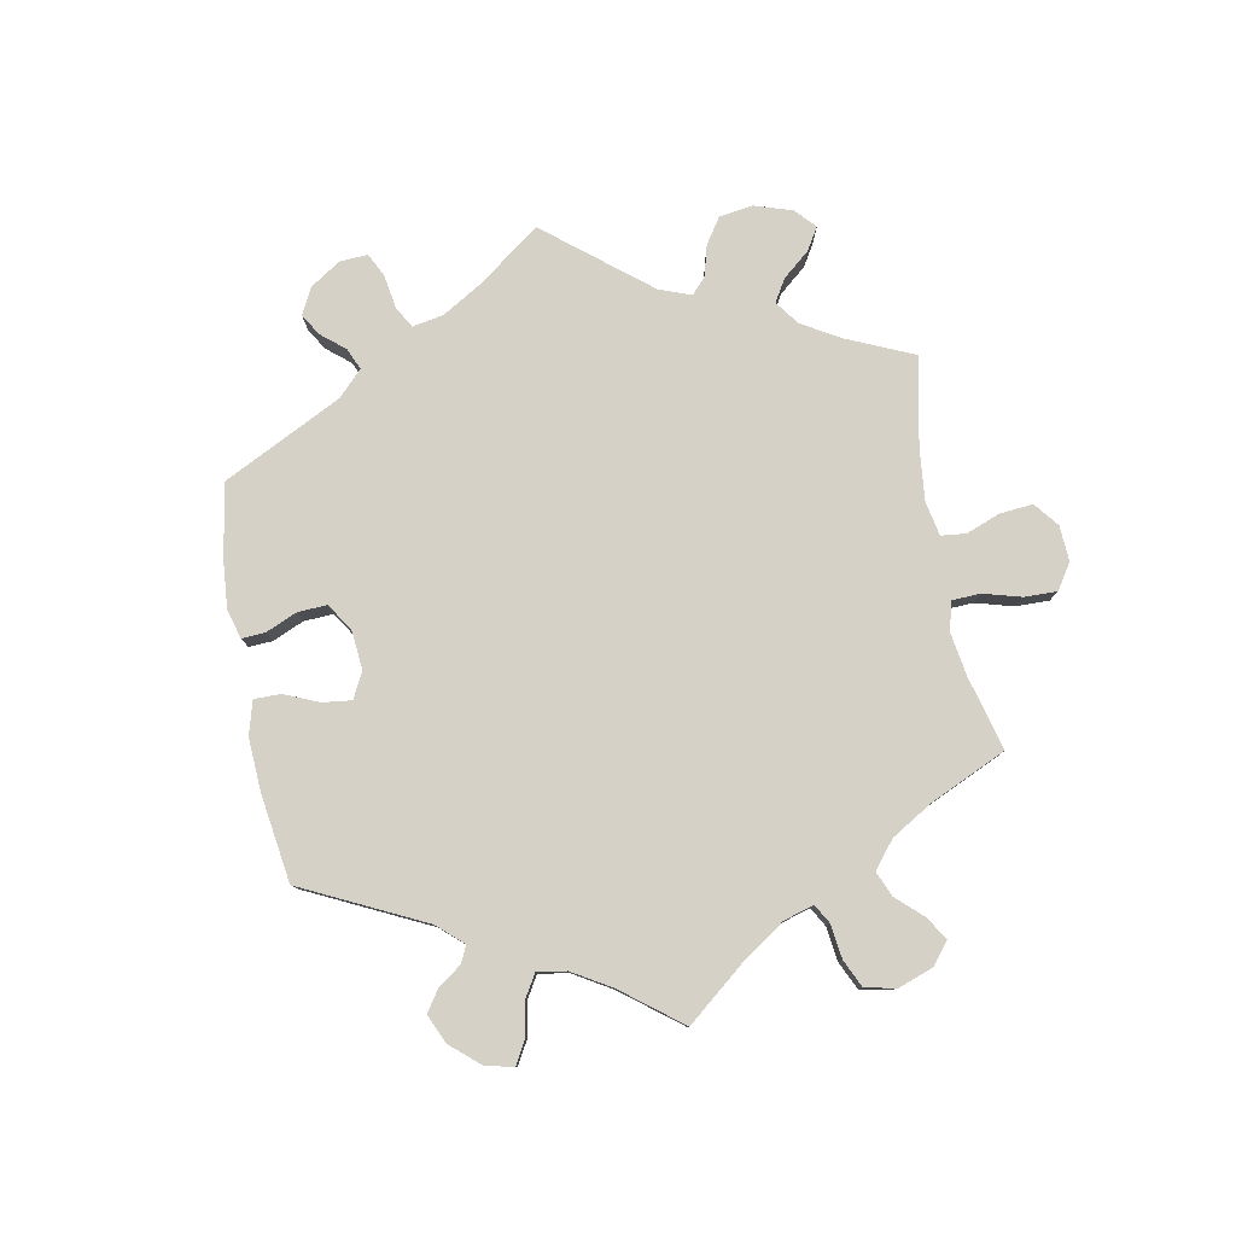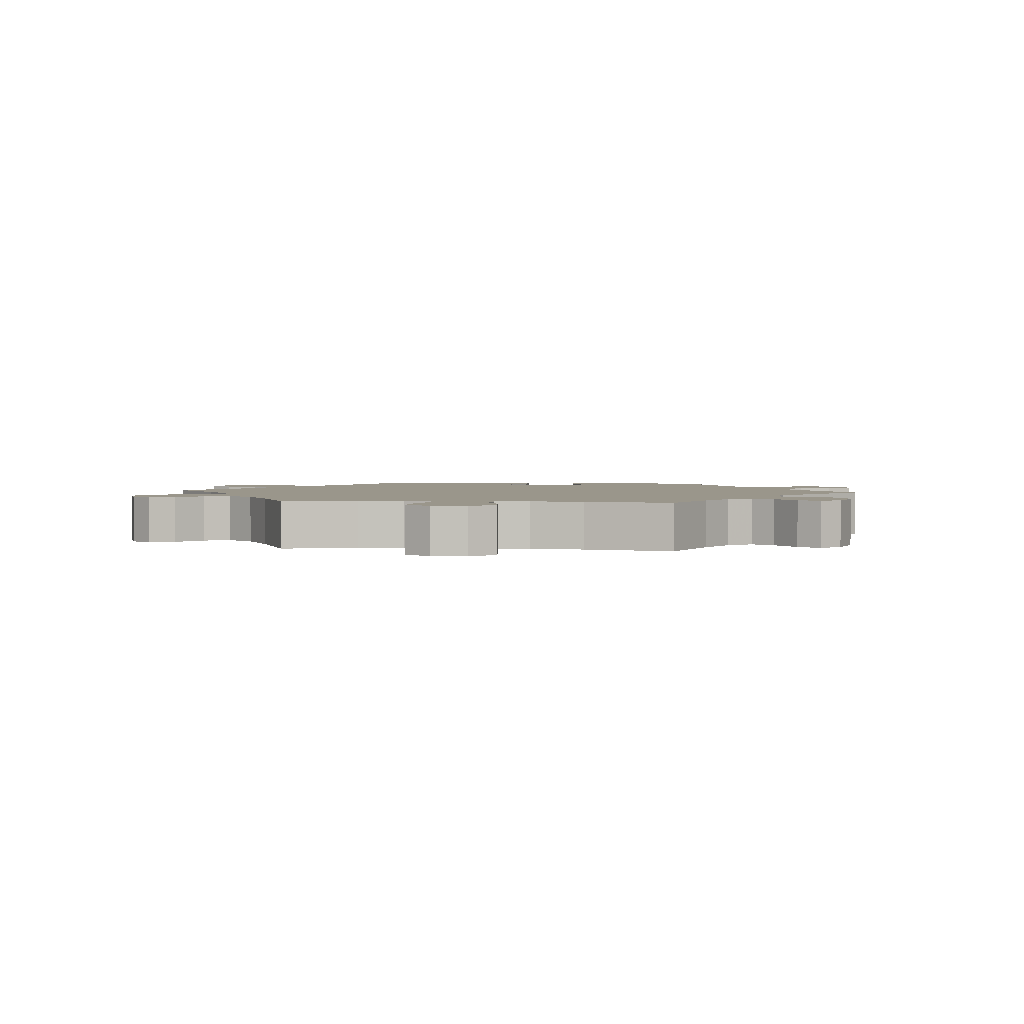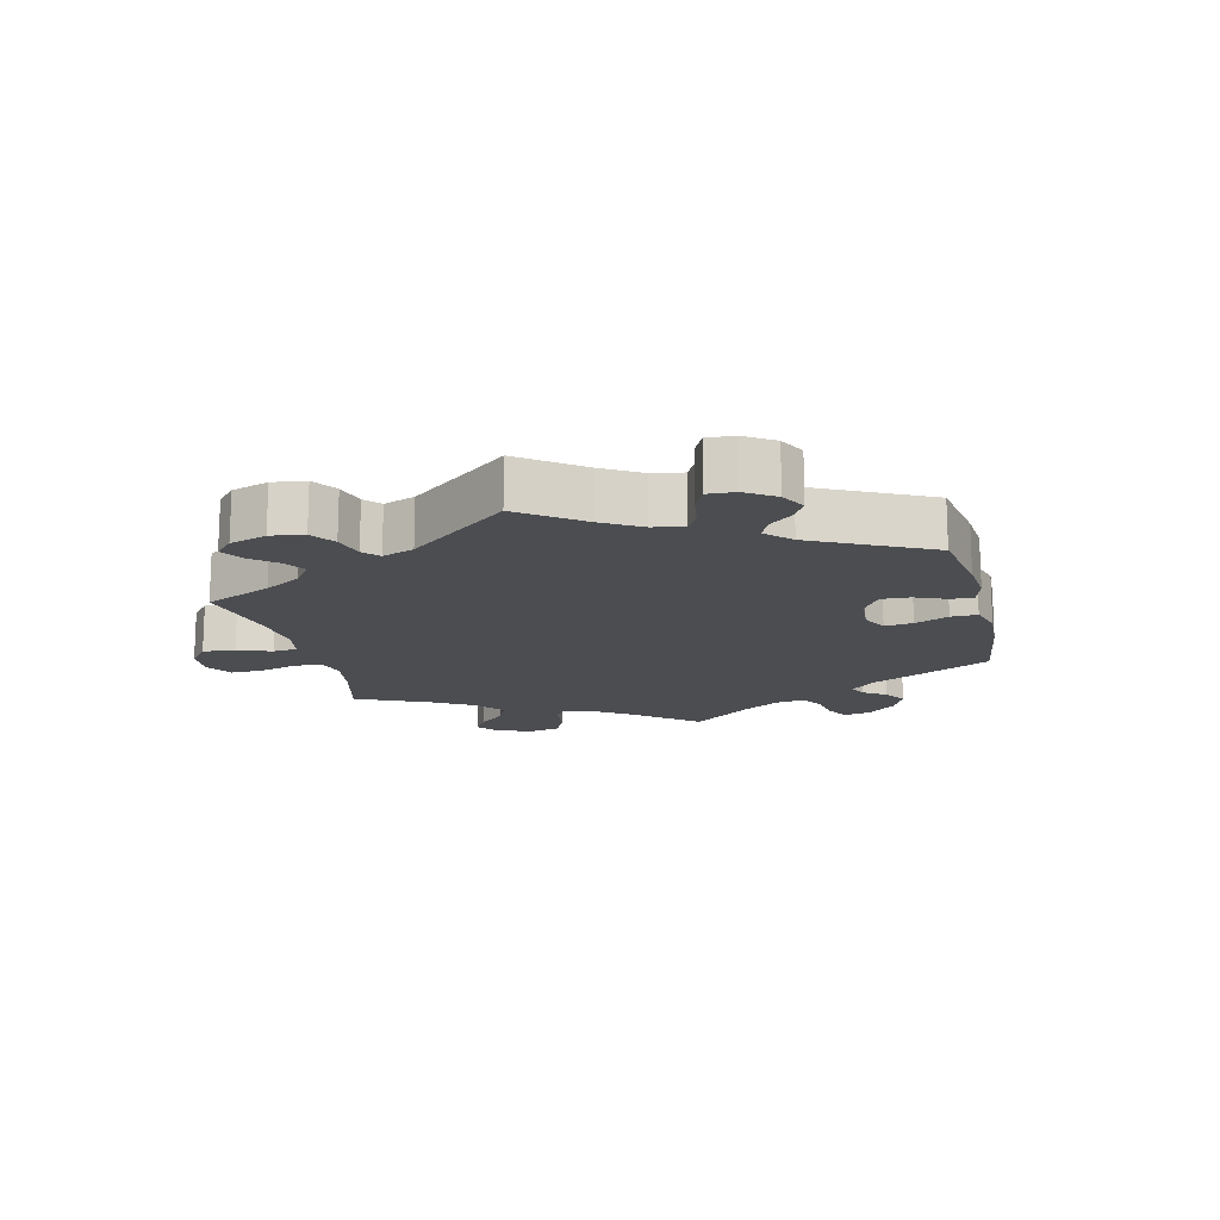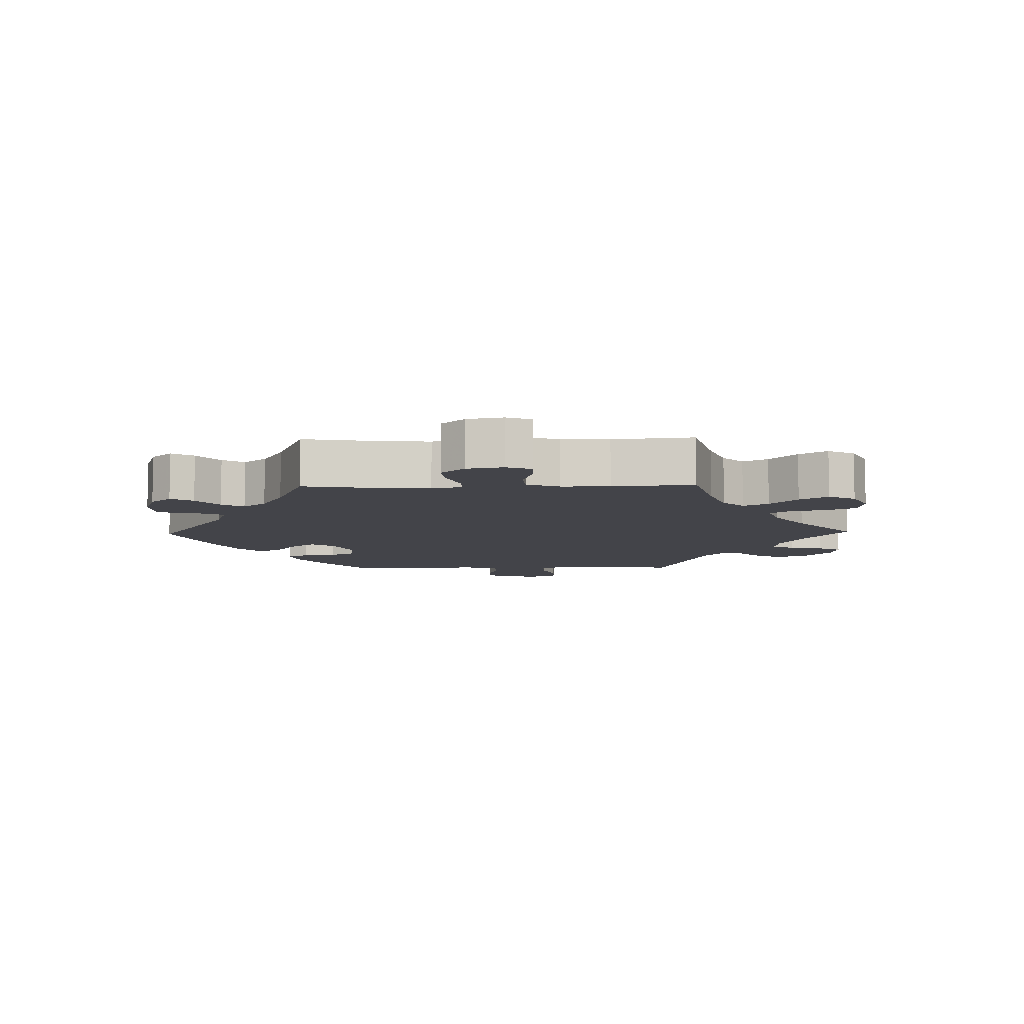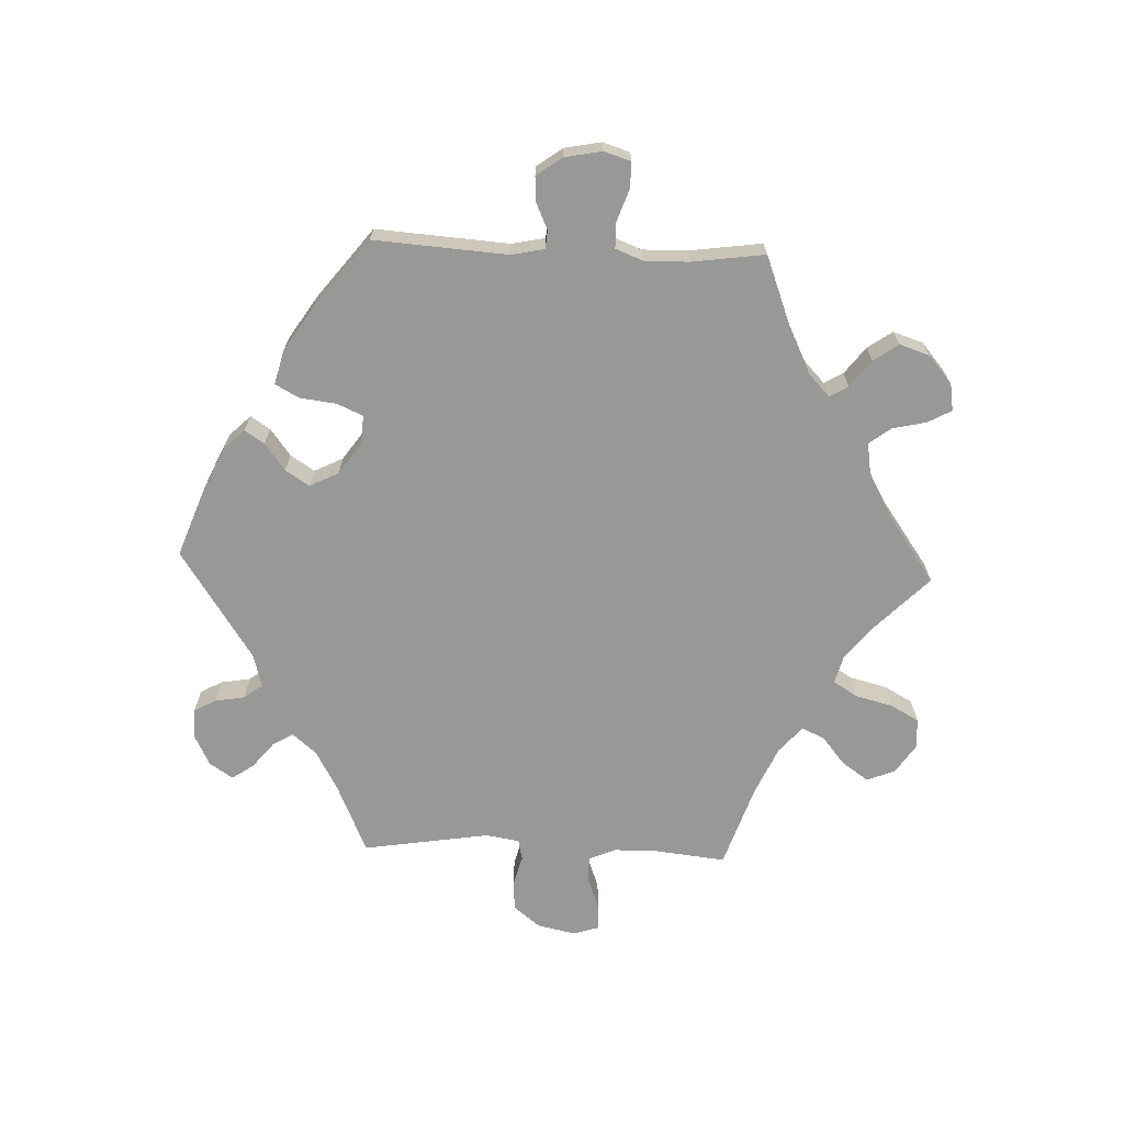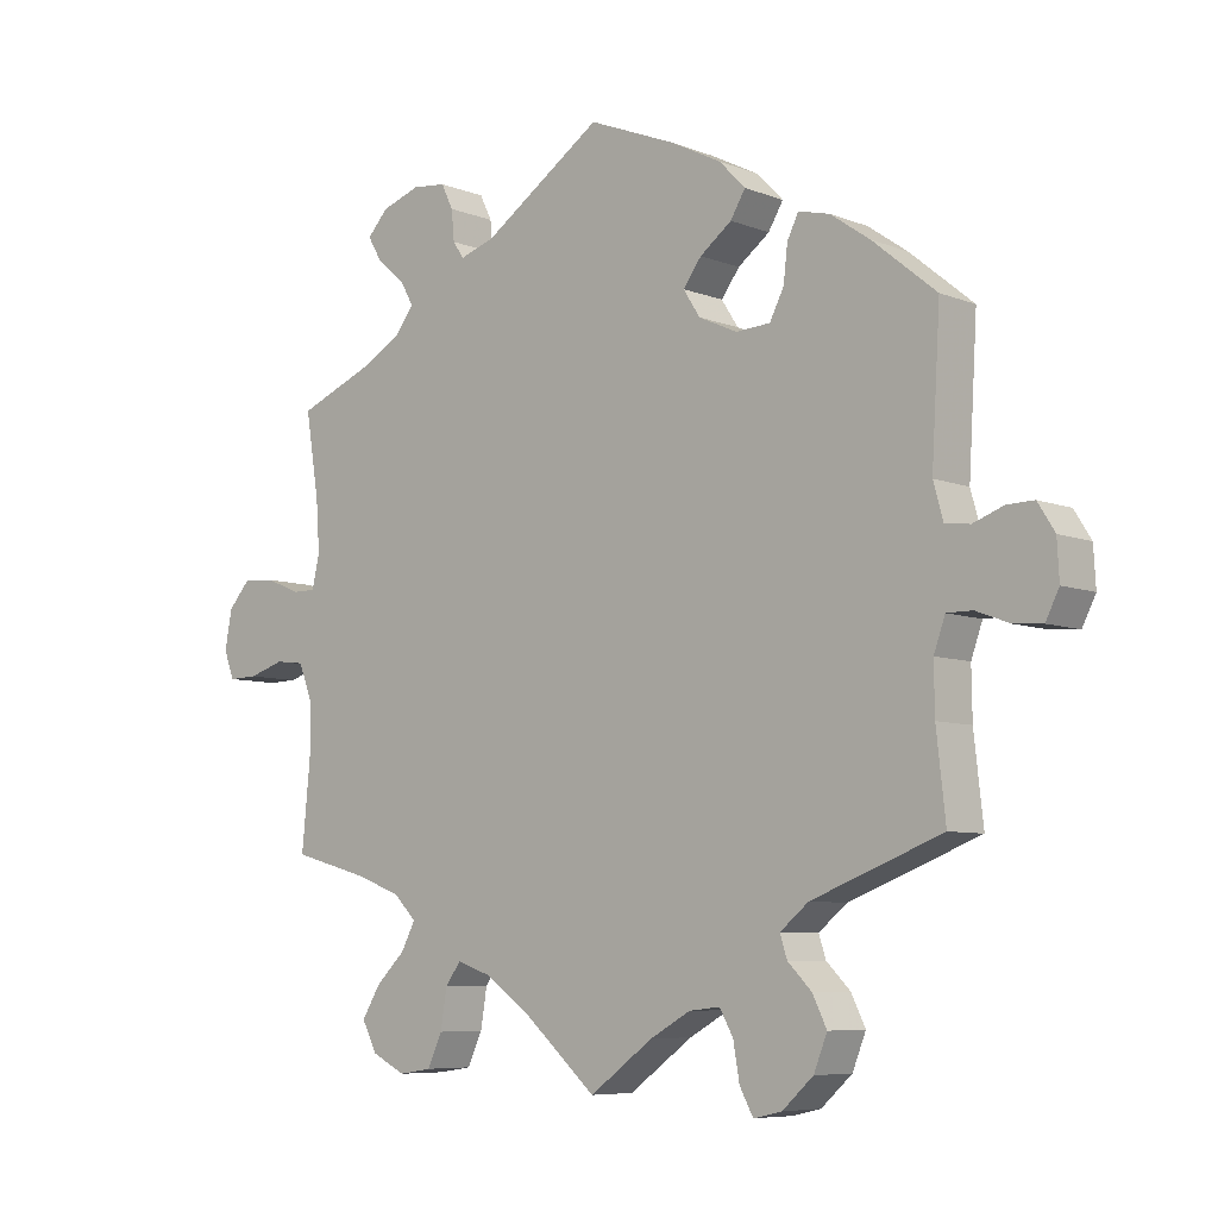
<metadata>
{"format":"obj","ext":"obj","renderer":"f3d","projection":"perspective","resolution":1024,"background":"white","views":[{"elev":79.5,"azim":49.3,"up":"+Y"},{"elev":2.4,"azim":156.3,"up":"+Y"},{"elev":-15.7,"azim":-106.2,"up":"+Y"},{"elev":-8.5,"azim":91.4,"up":"+Y"},{"elev":-68.5,"azim":27.8,"up":"+Y"},{"elev":-7.0,"azim":-138.4,"up":"+Z"}]}
</metadata>
<code>
v 0.39 0.07 -0.319
v 0.327 0.07 -0.343
v 0.295 0.07 -0.375
v 0.315 0.07 -0.413
v 0.357 0.07 -0.454
v 0.383 0.07 -0.497
v 0.362 0.07 -0.538
v 0.314 0.07 -0.562
v 0.268 0.07 -0.555
v 0.247 0.07 -0.51
v 0.238 0.07 -0.455
v 0.216 0.07 -0.425
v 0.166 0.07 -0.442
v 0.101 0.07 -0.489
v 0 0.07 -0.578
v -0.09 0.07 -0.512
v -0.147 0.07 -0.48
v -0.191 0.07 -0.475
v -0.21 0.07 -0.509
v -0.219 0.07 -0.561
v -0.238 0.07 -0.596
v -0.278 0.07 -0.587
v -0.322 0.07 -0.547
v -0.341 0.07 -0.499
v -0.321 0.07 -0.458
v -0.287 0.07 -0.424
v -0.277 0.07 -0.393
v -0.317 0.07 -0.36
v -0.501 0.07 -0.289
v -0.488 0.07 -0.172
v -0.487 0.07 -0.103
v -0.503 0.07 -0.058
v -0.539 0.07 -0.058
v -0.587 0.07 -0.076
v -0.627 0.07 -0.079
v -0.646 0.07 -0.041
v -0.643 0.07 0.013
v -0.619 0.07 0.051
v -0.581 0.07 0.05
v -0.538 0.07 0.034
v -0.503 0.07 0.038
v -0.489 0.07 0.088
v -0.501 0.07 0.289
v -0.411 0.07 0.363
v -0.355 0.07 0.402
v -0.311 0.07 0.413
v -0.295 0.07 0.381
v -0.289 0.07 0.33
v -0.269 0.07 0.291
v -0.22 0.07 0.288
v -0.166 0.07 0.313
v -0.142 0.07 0.35
v -0.168 0.07 0.385
v -0.213 0.07 0.419
v -0.234 0.07 0.454
v -0.197 0.07 0.492
v -0.126 0.07 0.528
v -0.001 0.07 0.578
v 0.169 0.07 0.463
v 0.218 0.07 0.447
v 0.234 0.07 0.47
v 0.238 0.07 0.513
v 0.255 0.07 0.548
v 0.303 0.07 0.553
v 0.358 0.07 0.534
v 0.387 0.07 0.502
v 0.367 0.07 0.468
v 0.327 0.07 0.434
v 0.308 0.07 0.4
v 0.336 0.07 0.365
v 0.395 0.07 0.332
v 0.5 0.07 0.289
v 0.481 0.07 0.17
v 0.476 0.07 0.098
v 0.487 0.07 0.052
v 0.52 0.07 0.052
v 0.568 0.07 0.072
v 0.614 0.07 0.076
v 0.646 0.07 0.04
v 0.656 0.07 -0.015
v 0.641 0.07 -0.054
v 0.6 0.07 -0.053
v 0.549 0.07 -0.037
v 0.508 0.07 -0.042
v 0.489 0.07 -0.091
v 0.488 0.07 -0.165
v 0.5 0.07 -0.289
v 0.39 0 -0.319
v 0.327 0 -0.343
v 0.295 0 -0.375
v 0.315 0 -0.413
v 0.357 0 -0.454
v 0.383 0 -0.497
v 0.362 0 -0.538
v 0.314 0 -0.562
v 0.268 0 -0.555
v 0.247 0 -0.51
v 0.238 0 -0.455
v 0.216 0 -0.425
v 0.166 0 -0.442
v 0.101 0 -0.489
v 0 0 -0.578
v -0.09 0 -0.512
v -0.147 0 -0.48
v -0.191 0 -0.475
v -0.21 0 -0.509
v -0.219 0 -0.561
v -0.238 0 -0.596
v -0.278 0 -0.587
v -0.322 0 -0.547
v -0.341 0 -0.499
v -0.321 0 -0.458
v -0.287 0 -0.424
v -0.277 0 -0.393
v -0.317 0 -0.36
v -0.501 0 -0.289
v -0.488 0 -0.172
v -0.487 0 -0.103
v -0.503 0 -0.058
v -0.539 0 -0.058
v -0.587 0 -0.076
v -0.627 0 -0.079
v -0.646 0 -0.041
v -0.643 0 0.013
v -0.619 0 0.051
v -0.581 0 0.05
v -0.538 0 0.034
v -0.503 0 0.038
v -0.489 0 0.088
v -0.501 0 0.289
v -0.411 0 0.363
v -0.355 0 0.402
v -0.311 0 0.413
v -0.295 0 0.381
v -0.289 0 0.33
v -0.269 0 0.291
v -0.22 0 0.288
v -0.166 0 0.313
v -0.142 0 0.35
v -0.168 0 0.385
v -0.213 0 0.419
v -0.234 0 0.454
v -0.197 0 0.492
v -0.126 0 0.528
v -0.001 0 0.578
v 0.169 0 0.463
v 0.218 0 0.447
v 0.234 0 0.47
v 0.238 0 0.513
v 0.255 0 0.548
v 0.303 0 0.553
v 0.358 0 0.534
v 0.387 0 0.502
v 0.367 0 0.468
v 0.327 0 0.434
v 0.308 0 0.4
v 0.336 0 0.365
v 0.395 0 0.332
v 0.5 0 0.289
v 0.481 0 0.17
v 0.476 0 0.098
v 0.487 0 0.052
v 0.52 0 0.052
v 0.568 0 0.072
v 0.614 0 0.076
v 0.646 0 0.04
v 0.656 0 -0.015
v 0.641 0 -0.054
v 0.6 0 -0.053
v 0.549 0 -0.037
v 0.508 0 -0.042
v 0.489 0 -0.091
v 0.488 0 -0.165
v 0.5 0 -0.289
f 86 87 1
f 85 86 1 2
f 84 85 2 3
f 80 81 82 83
f 80 83 84
f 79 80 84
f 76 77 78 79
f 75 76 79 84
f 74 75 84 3
f 71 72 73
f 70 71 73 74
f 69 70 74 3
f 65 66 67 68
f 65 68 69
f 64 65 69
f 61 62 63 64
f 60 61 64 69
f 59 60 69 3
f 57 58 59 3
f 53 54 55 56
f 52 53 56 57
f 45 46 47 48
f 45 48 49
f 42 43 44 45
f 41 42 45 49
f 37 38 39 40
f 37 40 41
f 36 37 41
f 33 34 35 36
f 32 33 36 41
f 31 32 41 49
f 28 29 30
f 27 28 30 31
f 23 24 25 26
f 23 26 27
f 22 23 27
f 19 20 21 22
f 18 19 22 27
f 17 18 27 31
f 14 15 16
f 13 14 16 17
f 12 13 17 31
f 8 9 10 11
f 6 7 8 11
f 4 5 6 11
f 3 4 11 12
f 52 57 3 12
f 12 31 49 50
f 12 50 51
f 12 51 52
f 88 174 173
f 89 88 173 172
f 90 89 172 171
f 170 169 168 167
f 171 170 167
f 171 167 166
f 166 165 164 163
f 171 166 163 162
f 90 171 162 161
f 160 159 158
f 161 160 158 157
f 90 161 157 156
f 155 154 153 152
f 156 155 152
f 156 152 151
f 151 150 149 148
f 156 151 148 147
f 90 156 147 146
f 90 146 145 144
f 143 142 141 140
f 144 143 140 139
f 135 134 133 132
f 136 135 132
f 132 131 130 129
f 136 132 129 128
f 127 126 125 124
f 128 127 124
f 128 124 123
f 123 122 121 120
f 128 123 120 119
f 136 128 119 118
f 117 116 115
f 118 117 115 114
f 113 112 111 110
f 114 113 110
f 114 110 109
f 109 108 107 106
f 114 109 106 105
f 118 114 105 104
f 103 102 101
f 104 103 101 100
f 118 104 100 99
f 98 97 96 95
f 98 95 94 93
f 98 93 92 91
f 99 98 91 90
f 99 90 144 139
f 137 136 118 99
f 138 137 99
f 139 138 99
f 1 88 89 2
f 2 89 90 3
f 3 90 91 4
f 4 91 92 5
f 5 92 93 6
f 6 93 94 7
f 7 94 95 8
f 8 95 96 9
f 9 96 97 10
f 10 97 98 11
f 11 98 99 12
f 12 99 100 13
f 13 100 101 14
f 14 101 102 15
f 15 102 103 16
f 16 103 104 17
f 17 104 105 18
f 18 105 106 19
f 19 106 107 20
f 20 107 108 21
f 21 108 109 22
f 22 109 110 23
f 23 110 111 24
f 24 111 112 25
f 25 112 113 26
f 26 113 114 27
f 27 114 115 28
f 28 115 116 29
f 29 116 117 30
f 30 117 118 31
f 31 118 119 32
f 32 119 120 33
f 33 120 121 34
f 34 121 122 35
f 35 122 123 36
f 36 123 124 37
f 37 124 125 38
f 38 125 126 39
f 39 126 127 40
f 40 127 128 41
f 41 128 129 42
f 42 129 130 43
f 43 130 131 44
f 44 131 132 45
f 45 132 133 46
f 46 133 134 47
f 47 134 135 48
f 48 135 136 49
f 49 136 137 50
f 50 137 138 51
f 51 138 139 52
f 52 139 140 53
f 53 140 141 54
f 54 141 142 55
f 55 142 143 56
f 56 143 144 57
f 57 144 145 58
f 58 145 146 59
f 59 146 147 60
f 60 147 148 61
f 61 148 149 62
f 62 149 150 63
f 63 150 151 64
f 64 151 152 65
f 65 152 153 66
f 66 153 154 67
f 67 154 155 68
f 68 155 156 69
f 69 156 157 70
f 70 157 158 71
f 71 158 159 72
f 72 159 160 73
f 73 160 161 74
f 74 161 162 75
f 75 162 163 76
f 76 163 164 77
f 77 164 165 78
f 78 165 166 79
f 79 166 167 80
f 80 167 168 81
f 81 168 169 82
f 82 169 170 83
f 83 170 171 84
f 84 171 172 85
f 85 172 173 86
f 86 173 174 87
f 87 174 88 1

</code>
